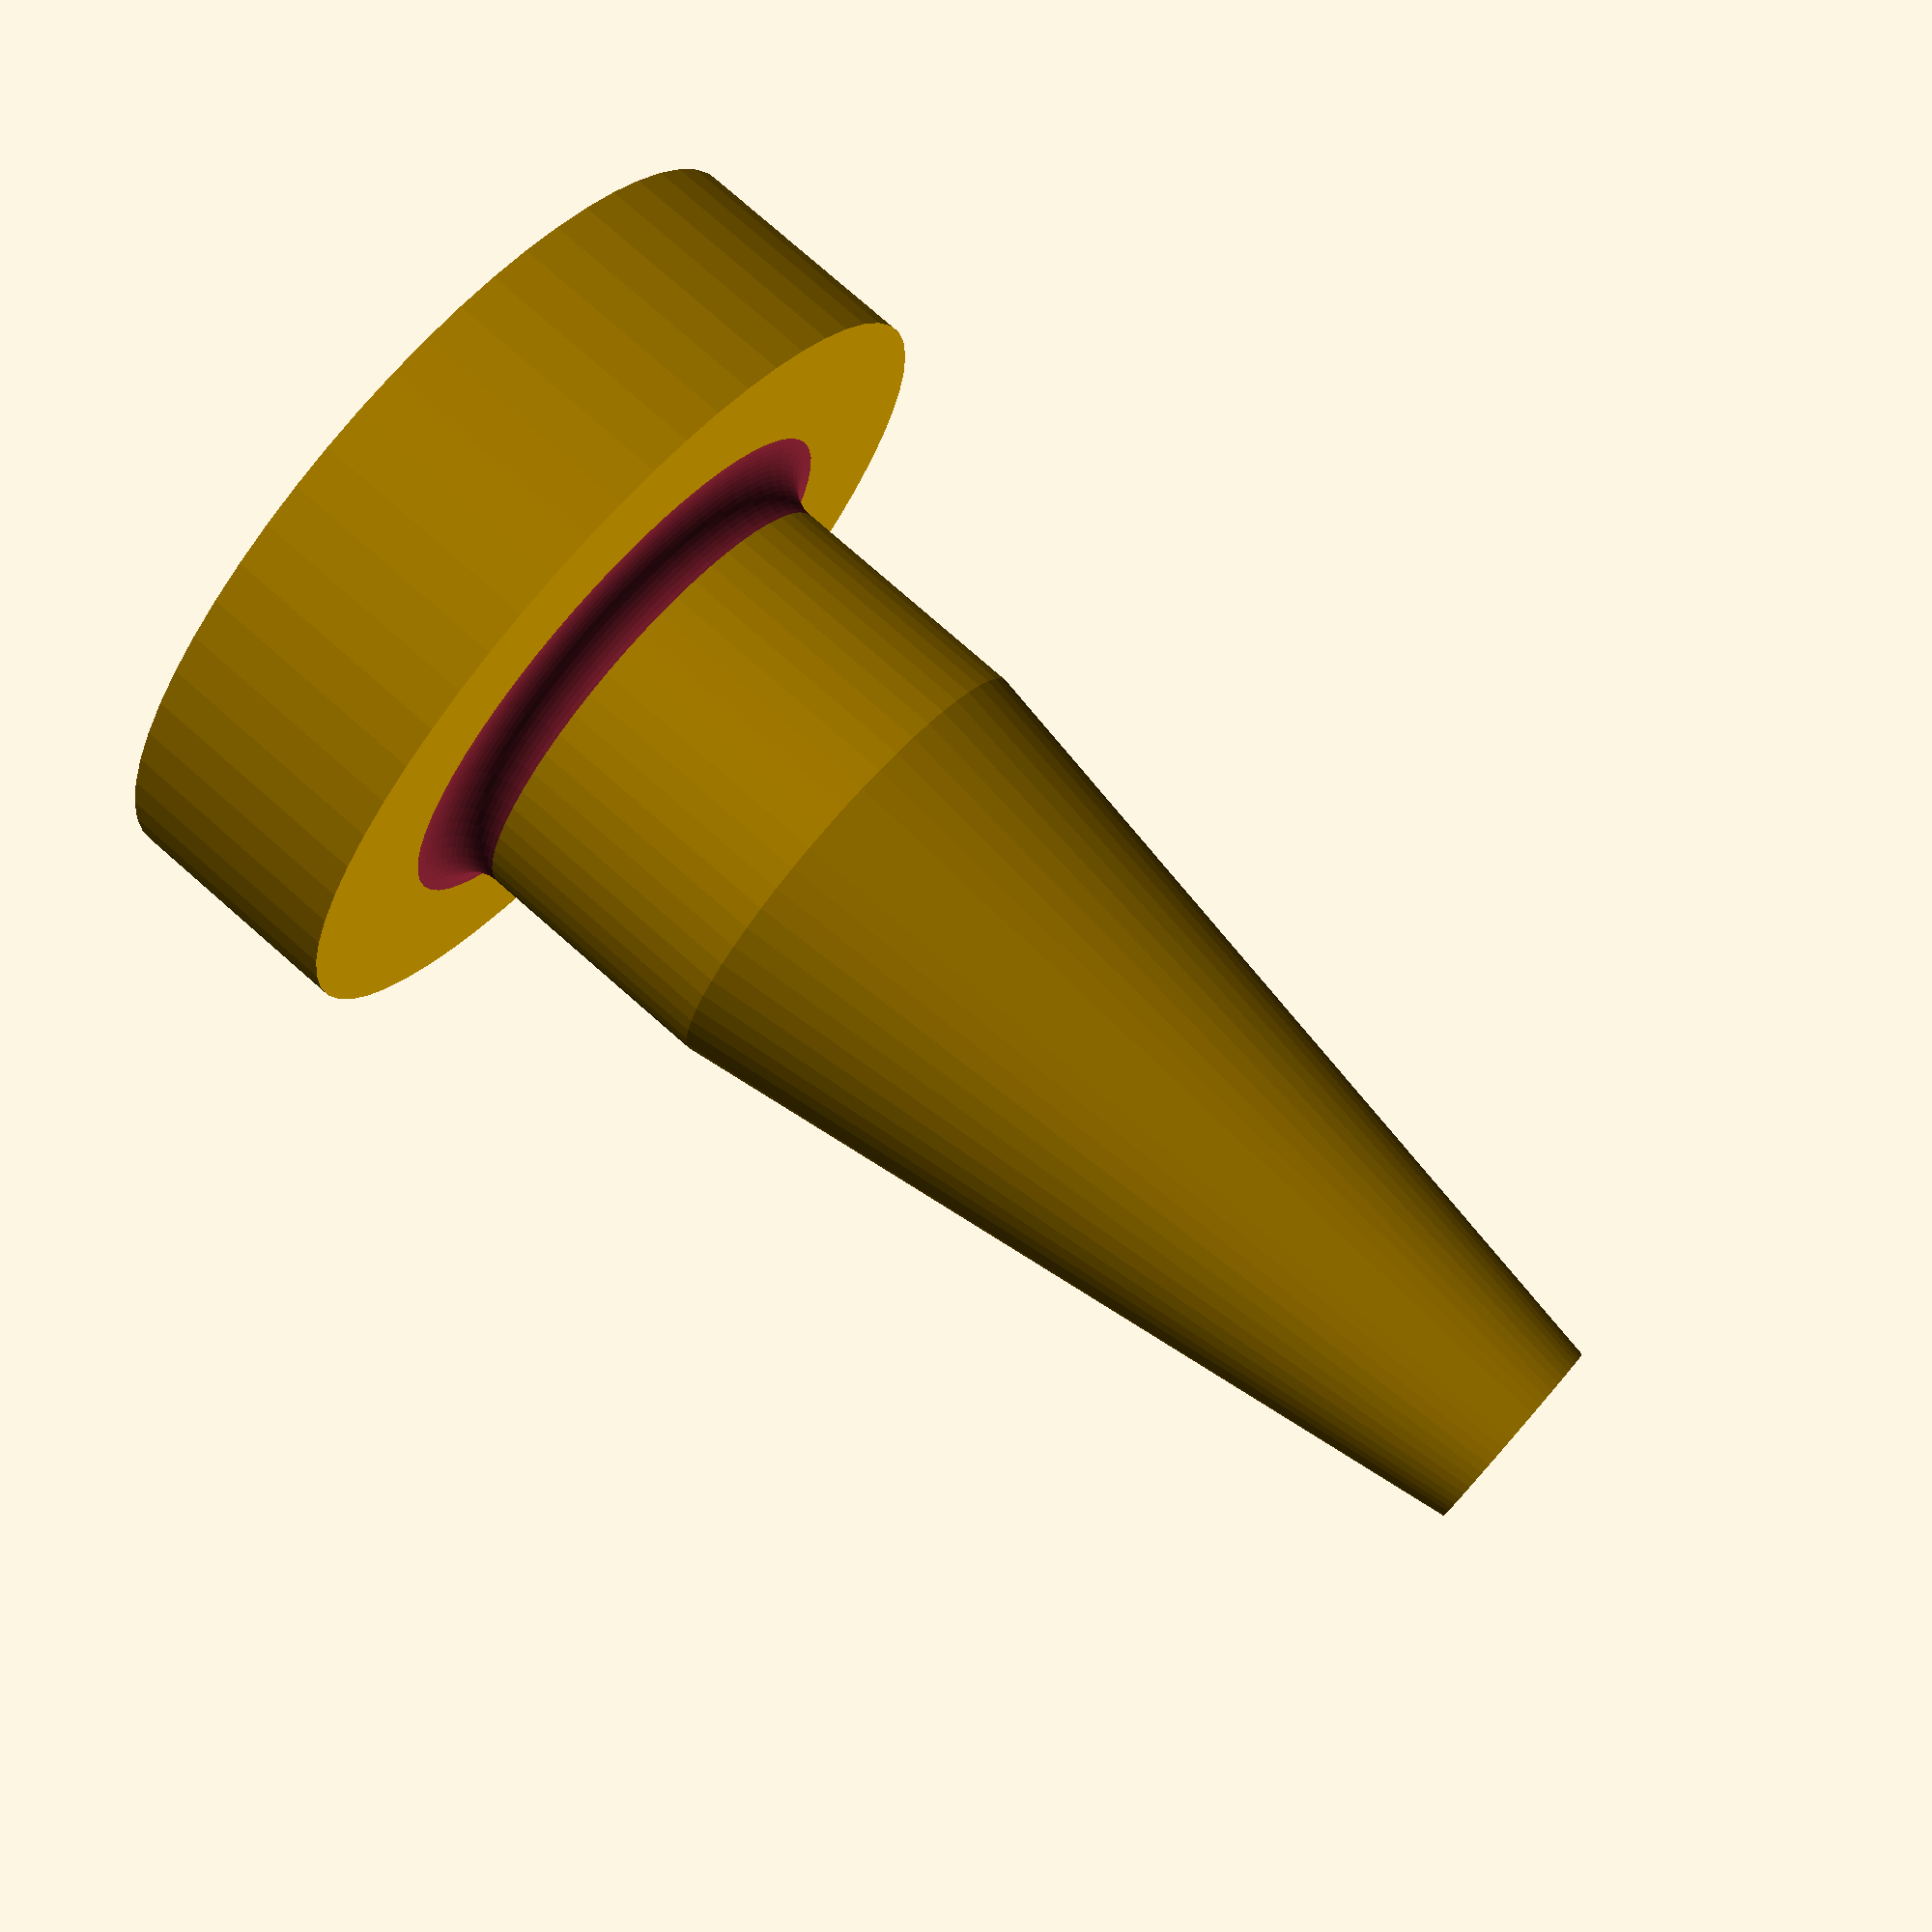
<openscad>
// 3D model for a cone to release a Wichard quick release snap shackle
// See http://marine.wichard.com/rubrique-Quick_release_snap_shackles-0202040300000000-ME.html
// Make two cones per snap shackle.
// Author: Philip B Chase, <philipbchase@gmail.com>
/* This design is meant to be assembled on the a 1/16" stainless steel wire rope that passes through the release gate of the snap shackle. The narrow tip of each cone faces the shackle. Each cone is also threaded through a ball to provide a handle.  When pulled the ball pulls the opposie cone into the release gate to open the snap shackle.
*/
/* License: To the extent possible under law, Philip B Chase has waived all copyright and related or neighboring rights to 3D model for a cone to release a Wichard quick release snap shackle. This work is published from: United States.  See: http://creativecommons.org/publicdomain/zero/1.0/
*/

// The dimensions of the base cylinder
base_h = 7;
base_r = 12.7;

// The dimensions of the second cylinder and its fillet
mid_h = 9;
// For model 2674, use mid_r = 7, top_h = 25
// For model 2776, use mid_r = 8, top_h = 31
mid_r = 7;
mid_fillet_r = 1.5;

// The dimensions of the cone
top_h = 25;
top_r1 = mid_r;
top_r2 = 3; 

// The dimensions of the bore tha passes through the entire stack of cylinders and cones
bore_r = 1/16 * 25.4;
bore_h = base_h + mid_h + top_h;

// set the facet number high (40-60) for final generation
$fn = 60;

difference() {
    union() {  // stack a series of cylinders from z=0 going up.
        // start with a squat cylinder, A
        cylinder(h = base_h, r1 = base_r, r2 = base_r, center = true/false);
    
        // add a smaller diameter cylinder, B
        translate([0,0,base_h])
            cylinder(h = mid_h, r1 = mid_r, r2 = mid_r, center = true/false);

        // Add a crude fillet, C, between A and B
        translate([0,0,base_h])
            fillet(mid_r, mid_fillet_r);
        
        // Add a cone, D
        translate([0,0,base_h+mid_h])
            cylinder(h = top_h, r1 = top_r1, r2 = top_r2, center = true/false);

    }
    // subtract the center bore
    cylinder(h = bore_h, r1 = bore_r, r2 = bore_r, center = true/false);
}

module fillet(r1, r2){
    // r1 is radius of the cylinder whose base needs a fillet around it.
    // r2 is the radius of that fillet.
    //$fn=30;
    difference() {
        cylinder(r=r1 + r2, h=r2);
        translate([0,0,r2])
            rotate_extrude(convexity = 10)
                translate([r1 + r2, 0, 0])
                    circle(r = r2);
    }
}
</openscad>
<views>
elev=101.5 azim=66.6 roll=228.8 proj=p view=solid
</views>
